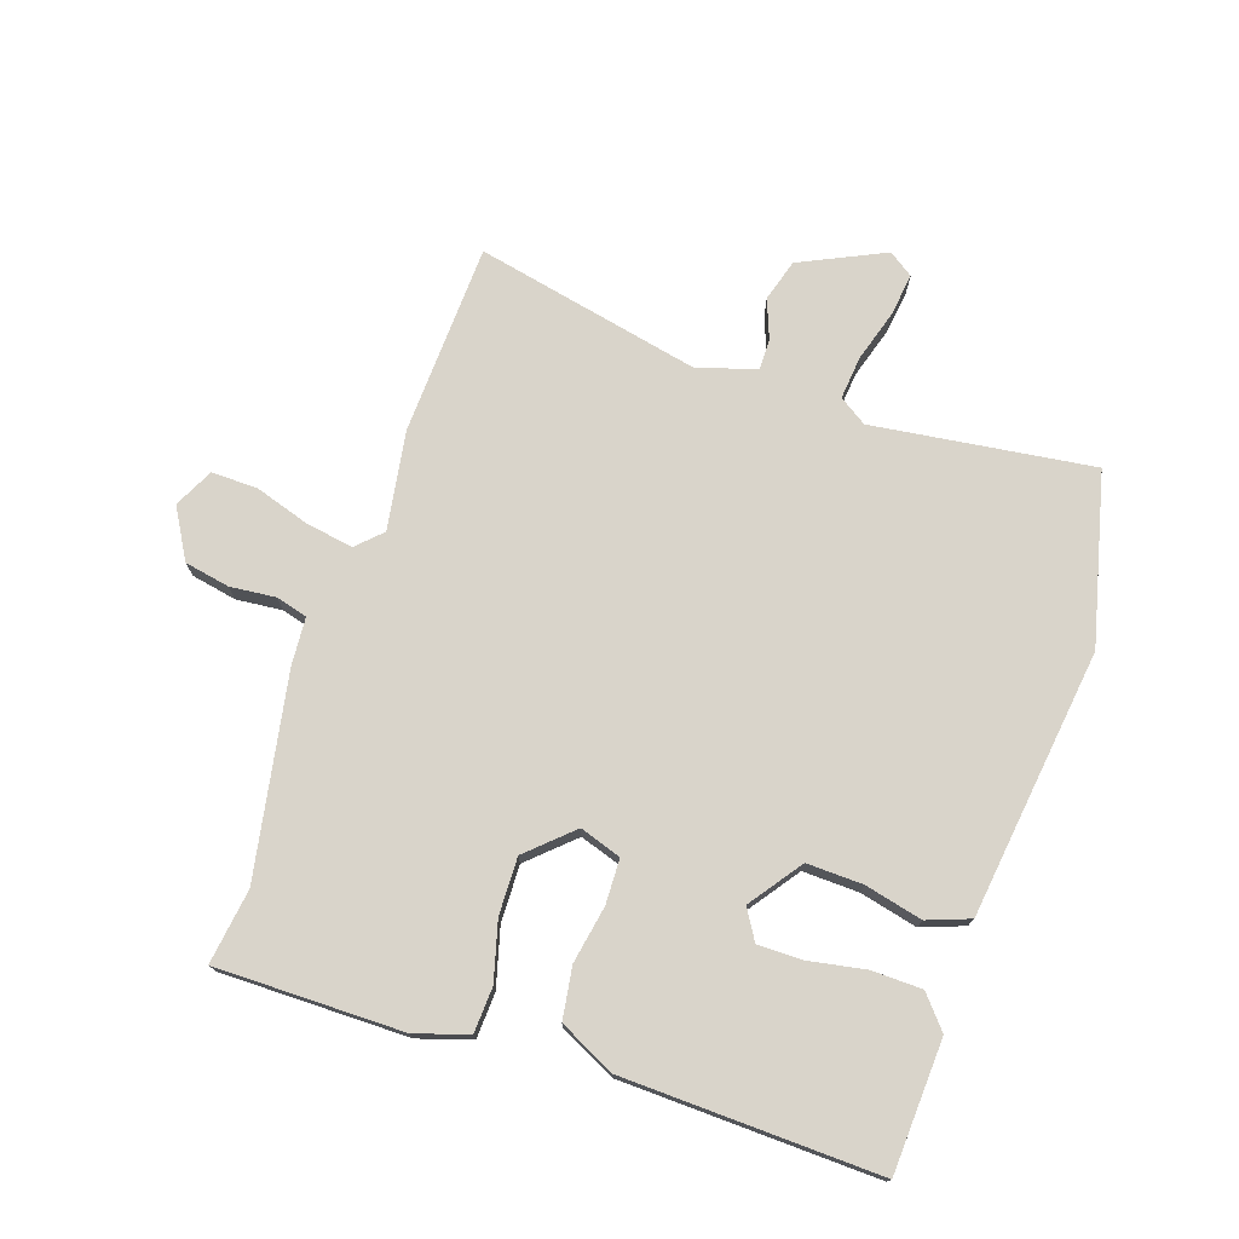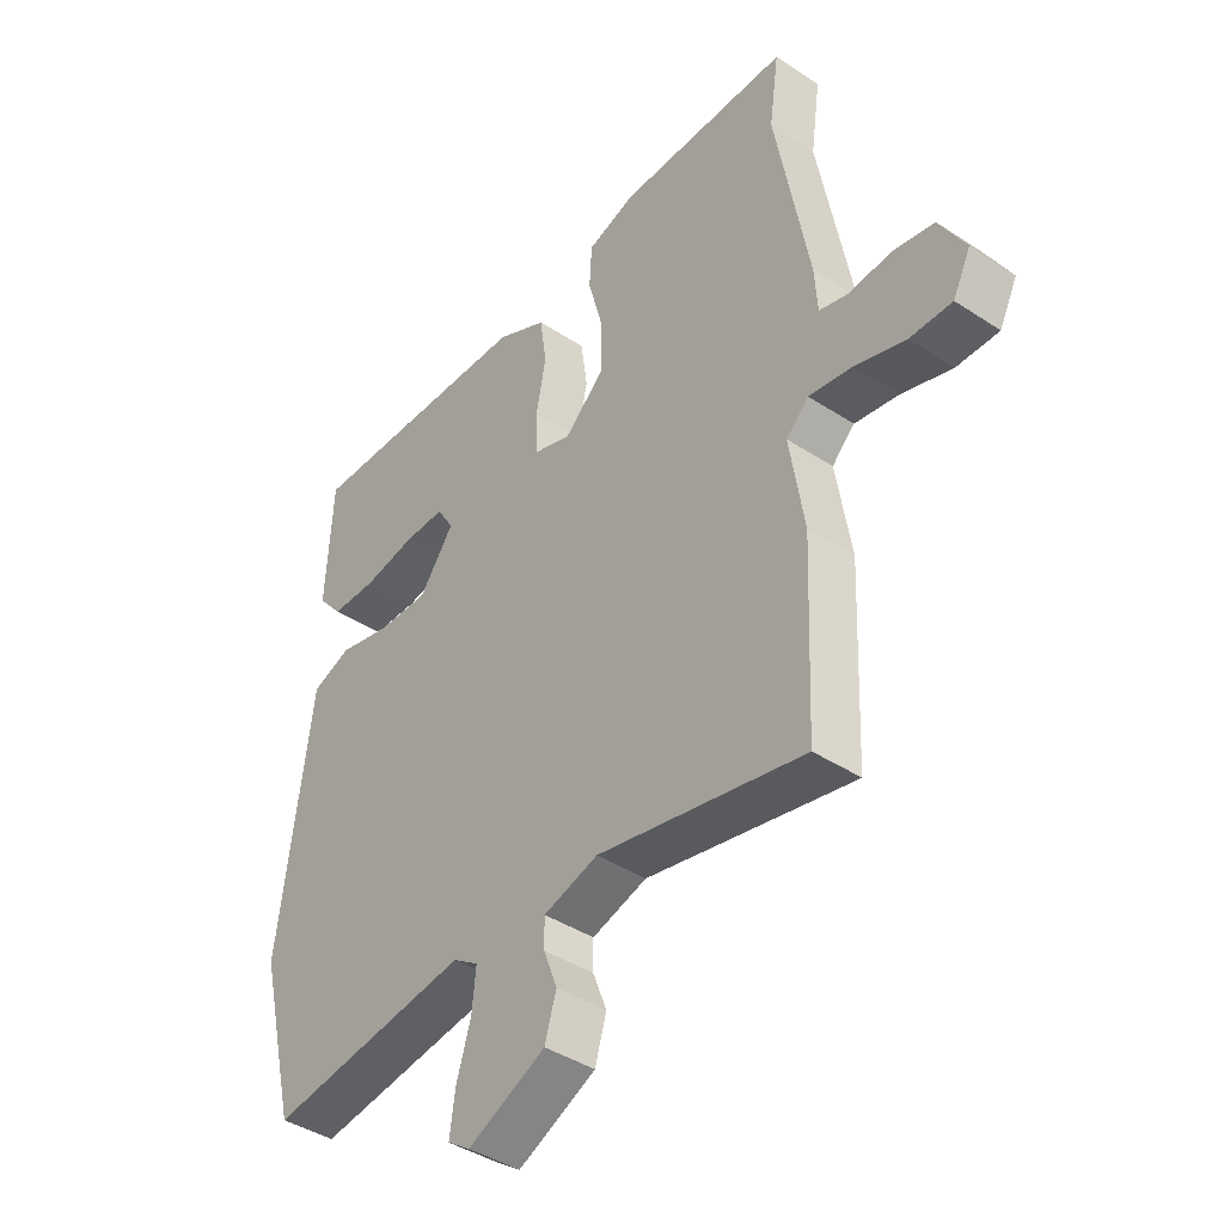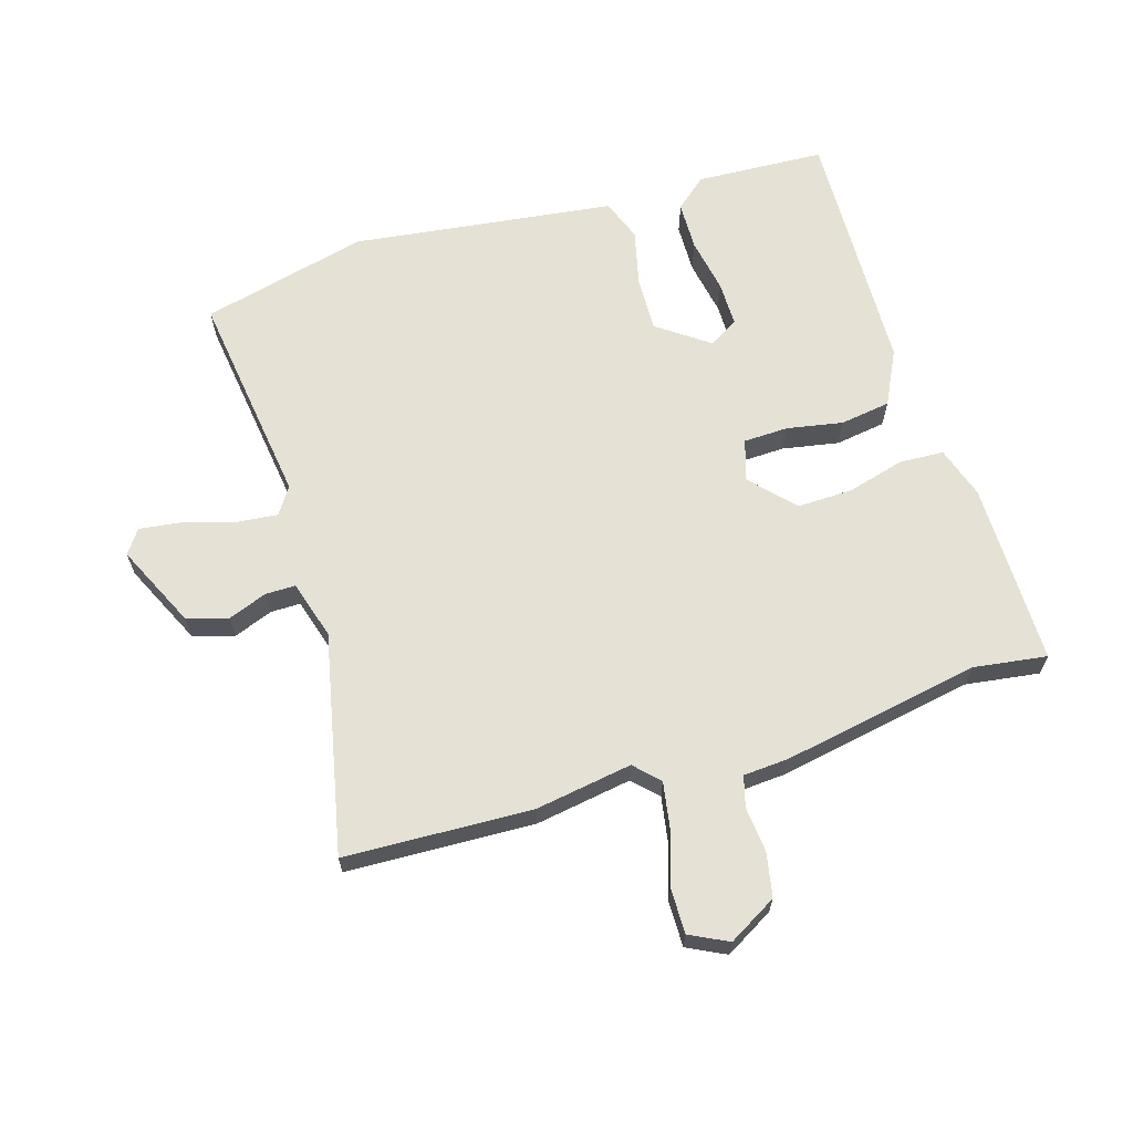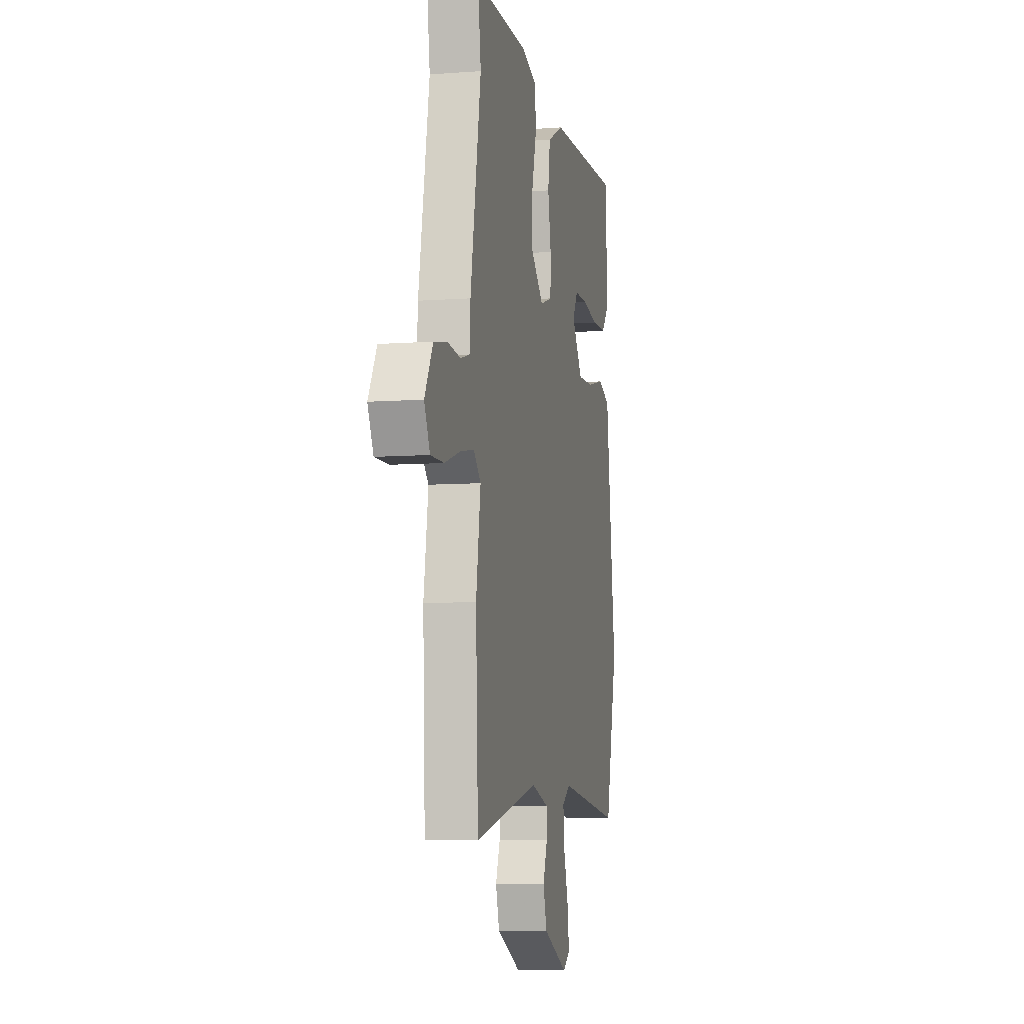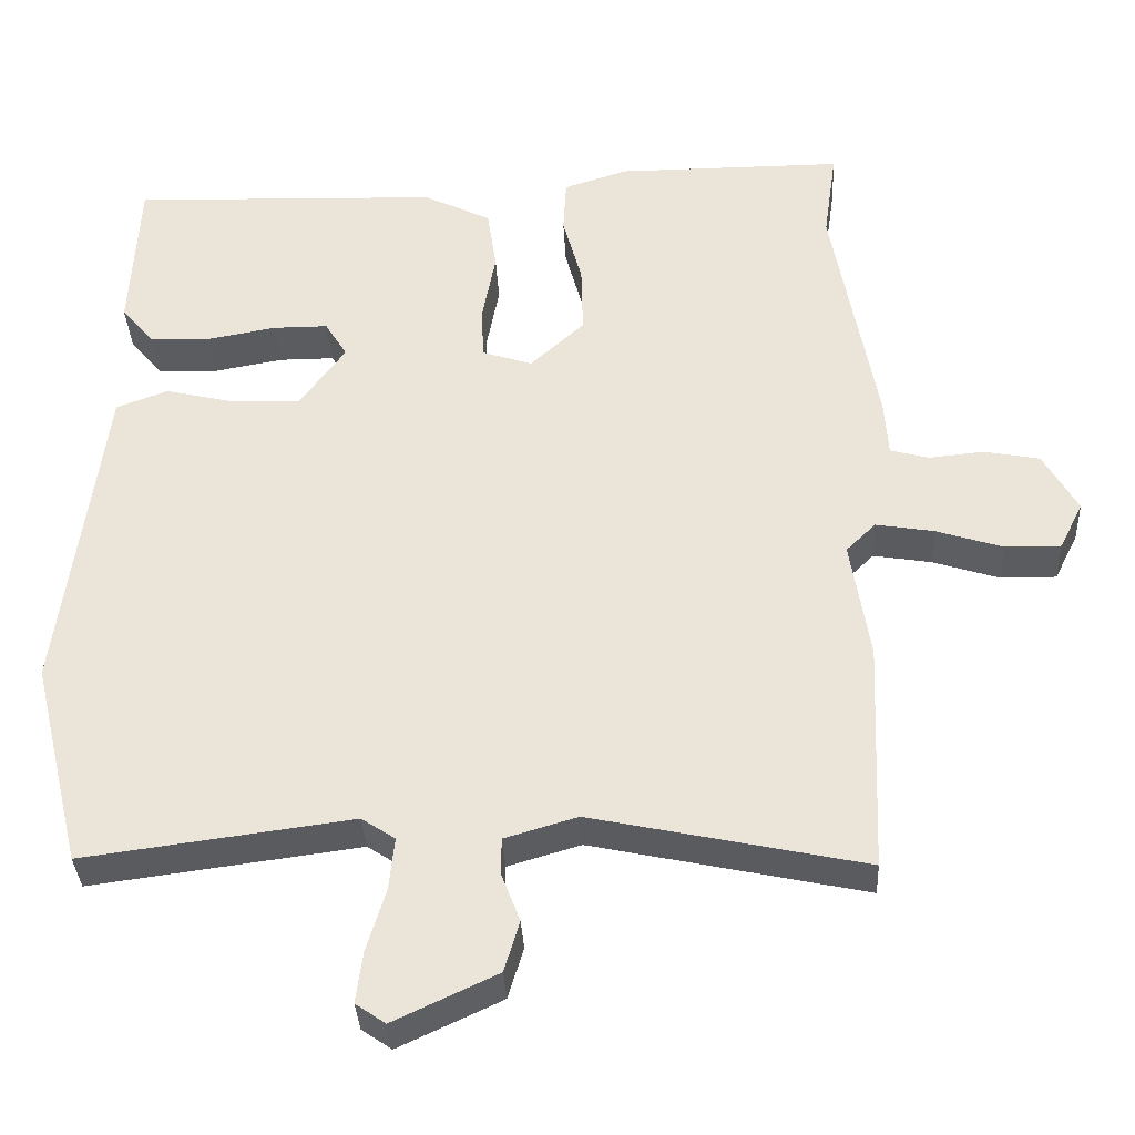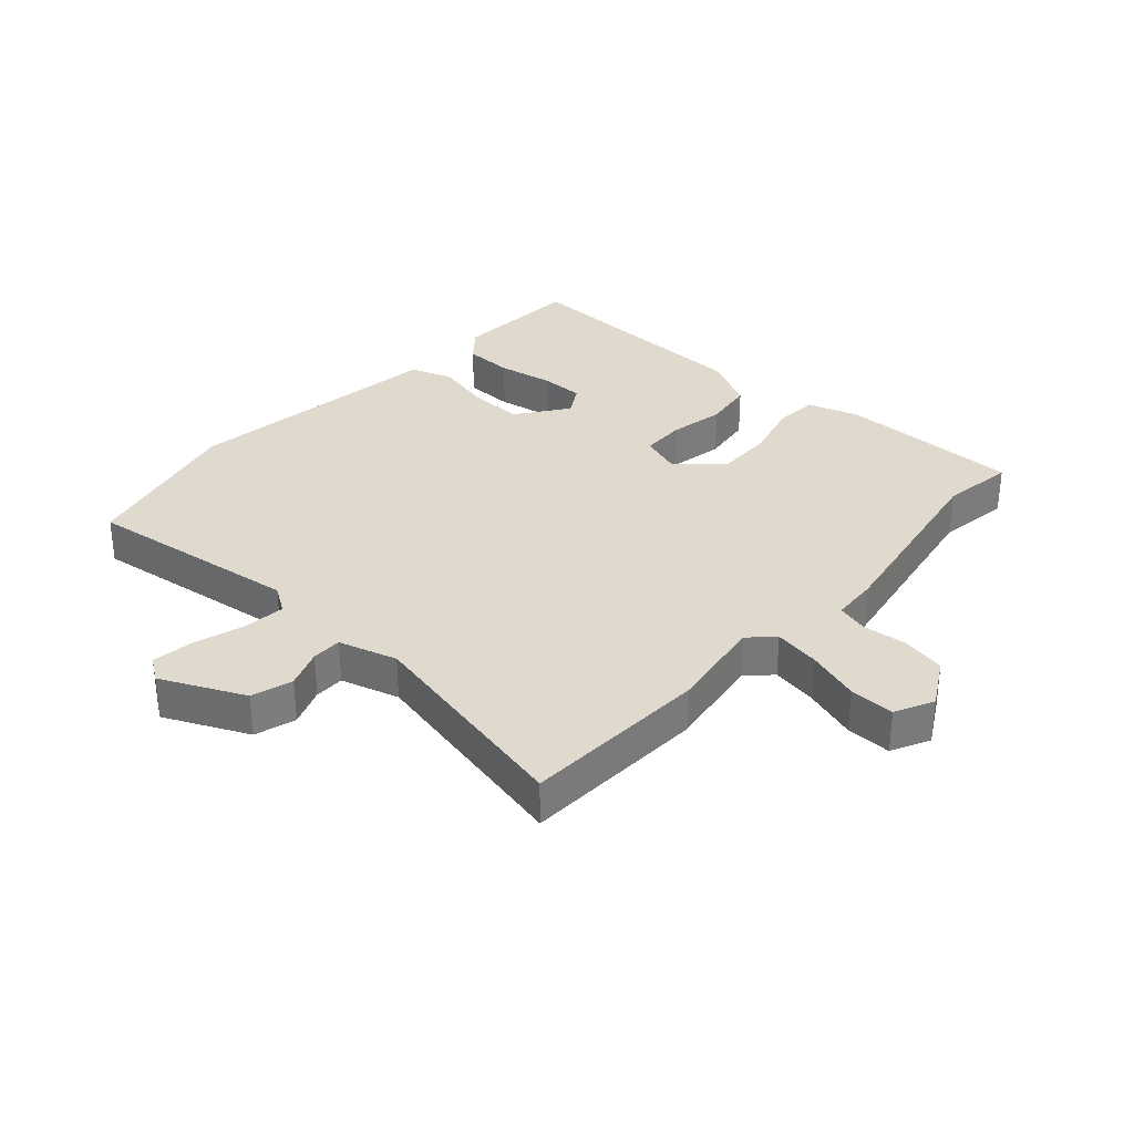
<metadata>
{"format":"obj","ext":"obj","renderer":"f3d","projection":"perspective","resolution":1024,"background":"white","views":[{"elev":74.8,"azim":18.5,"up":"+Y"},{"elev":-41.6,"azim":-128.5,"up":"+Z"},{"elev":65.0,"azim":-107.1,"up":"+Y"},{"elev":-7.4,"azim":-78.0,"up":"+Z"},{"elev":-34.9,"azim":-177.1,"up":"+Z"},{"elev":32.8,"azim":-138.0,"up":"+Y"}]}
</metadata>
<code>
v 0.485 0.07 0.498
v 0.496 0.07 0.288
v 0.453 0.07 0.237
v 0.373 0.07 0.235
v 0.283 0.07 0.251
v 0.211 0.07 0.251
v 0.182 0.07 0.203
v 0.242 0.07 0.12
v 0.331 0.07 0.123
v 0.423 0.07 0.145
v 0.491 0.07 0.12
v 0.509 0.07 -0.019
v 0.547 0.07 -0.307
v 0.481 0.07 -0.578
v 0.13 0.07 -0.532
v 0.086 0.07 -0.561
v 0.093 0.07 -0.63
v 0.118 0.07 -0.712
v 0.127 0.07 -0.78
v 0.088 0.07 -0.807
v -0.047 0.07 -0.744
v -0.067 0.07 -0.677
v -0.043 0.07 -0.614
v -0.043 0.07 -0.565
v -0.138 0.07 -0.537
v -0.495 0.07 -0.614
v -0.508 0.07 -0.31
v -0.483 0.07 -0.152
v -0.522 0.07 -0.114
v -0.598 0.07 -0.127
v -0.685 0.07 -0.155
v -0.758 0.07 -0.156
v -0.789 0.07 -0.094
v -0.744 0.07 -0.015
v -0.672 0.07 -0.001
v -0.599 0.07 -0.008
v -0.549 0.07 0.006
v -0.544 0.07 0.081
v -0.486 0.07 0.402
v -0.503 0.07 0.521
v -0.205 0.07 0.521
v -0.121 0.07 0.494
v -0.117 0.07 0.422
v -0.142 0.07 0.329
v -0.144 0.07 0.238
v -0.073 0.07 0.173
v -0.007 0.07 0.195
v -0.005 0.07 0.267
v -0.022 0.07 0.358
v -0.01 0.07 0.44
v 0.078 0.07 0.484
v 0.485 0 0.498
v 0.496 0 0.288
v 0.453 0 0.237
v 0.373 0 0.235
v 0.283 0 0.251
v 0.211 0 0.251
v 0.182 0 0.203
v 0.242 0 0.12
v 0.331 0 0.123
v 0.423 0 0.145
v 0.491 0 0.12
v 0.509 0 -0.019
v 0.547 0 -0.307
v 0.481 0 -0.578
v 0.13 0 -0.532
v 0.086 0 -0.561
v 0.093 0 -0.63
v 0.118 0 -0.712
v 0.127 0 -0.78
v 0.088 0 -0.807
v -0.047 0 -0.744
v -0.067 0 -0.677
v -0.043 0 -0.614
v -0.043 0 -0.565
v -0.138 0 -0.537
v -0.495 0 -0.614
v -0.508 0 -0.31
v -0.483 0 -0.152
v -0.522 0 -0.114
v -0.598 0 -0.127
v -0.685 0 -0.155
v -0.758 0 -0.156
v -0.789 0 -0.094
v -0.744 0 -0.015
v -0.672 0 -0.001
v -0.599 0 -0.008
v -0.549 0 0.006
v -0.544 0 0.081
v -0.486 0 0.402
v -0.503 0 0.521
v -0.205 0 0.521
v -0.121 0 0.494
v -0.117 0 0.422
v -0.142 0 0.329
v -0.144 0 0.238
v -0.073 0 0.173
v -0.007 0 0.195
v -0.005 0 0.267
v -0.022 0 0.358
v -0.01 0 0.44
v 0.078 0 0.484
f 48 49 50 51
f 47 48 51 1
f 41 42 43 44
f 39 40 41 44
f 37 38 39 44
f 37 44 45
f 33 34 35 36
f 33 36 37
f 30 31 32 33
f 29 30 33 37
f 28 29 37 45
f 25 26 27 28
f 24 25 28 45
f 20 21 22 23
f 20 23 24
f 17 18 19 20
f 16 17 20 24
f 15 16 24 45
f 12 13 14 15
f 9 10 11 12
f 8 9 12 15
f 7 8 15
f 2 3 4 5
f 2 5 6
f 1 2 6
f 47 1 6
f 46 47 6 7
f 15 45 46
f 7 15 46
f 102 101 100 99
f 52 102 99 98
f 95 94 93 92
f 95 92 91 90
f 95 90 89 88
f 96 95 88
f 87 86 85 84
f 88 87 84
f 84 83 82 81
f 88 84 81 80
f 96 88 80 79
f 79 78 77 76
f 96 79 76 75
f 74 73 72 71
f 75 74 71
f 71 70 69 68
f 75 71 68 67
f 96 75 67 66
f 66 65 64 63
f 63 62 61 60
f 66 63 60 59
f 66 59 58
f 56 55 54 53
f 57 56 53
f 57 53 52
f 57 52 98
f 58 57 98 97
f 97 96 66
f 97 66 58
f 1 52 53 2
f 2 53 54 3
f 3 54 55 4
f 4 55 56 5
f 5 56 57 6
f 6 57 58 7
f 7 58 59 8
f 8 59 60 9
f 9 60 61 10
f 10 61 62 11
f 11 62 63 12
f 12 63 64 13
f 13 64 65 14
f 14 65 66 15
f 15 66 67 16
f 16 67 68 17
f 17 68 69 18
f 18 69 70 19
f 19 70 71 20
f 20 71 72 21
f 21 72 73 22
f 22 73 74 23
f 23 74 75 24
f 24 75 76 25
f 25 76 77 26
f 26 77 78 27
f 27 78 79 28
f 28 79 80 29
f 29 80 81 30
f 30 81 82 31
f 31 82 83 32
f 32 83 84 33
f 33 84 85 34
f 34 85 86 35
f 35 86 87 36
f 36 87 88 37
f 37 88 89 38
f 38 89 90 39
f 39 90 91 40
f 40 91 92 41
f 41 92 93 42
f 42 93 94 43
f 43 94 95 44
f 44 95 96 45
f 45 96 97 46
f 46 97 98 47
f 47 98 99 48
f 48 99 100 49
f 49 100 101 50
f 50 101 102 51
f 51 102 52 1

</code>
